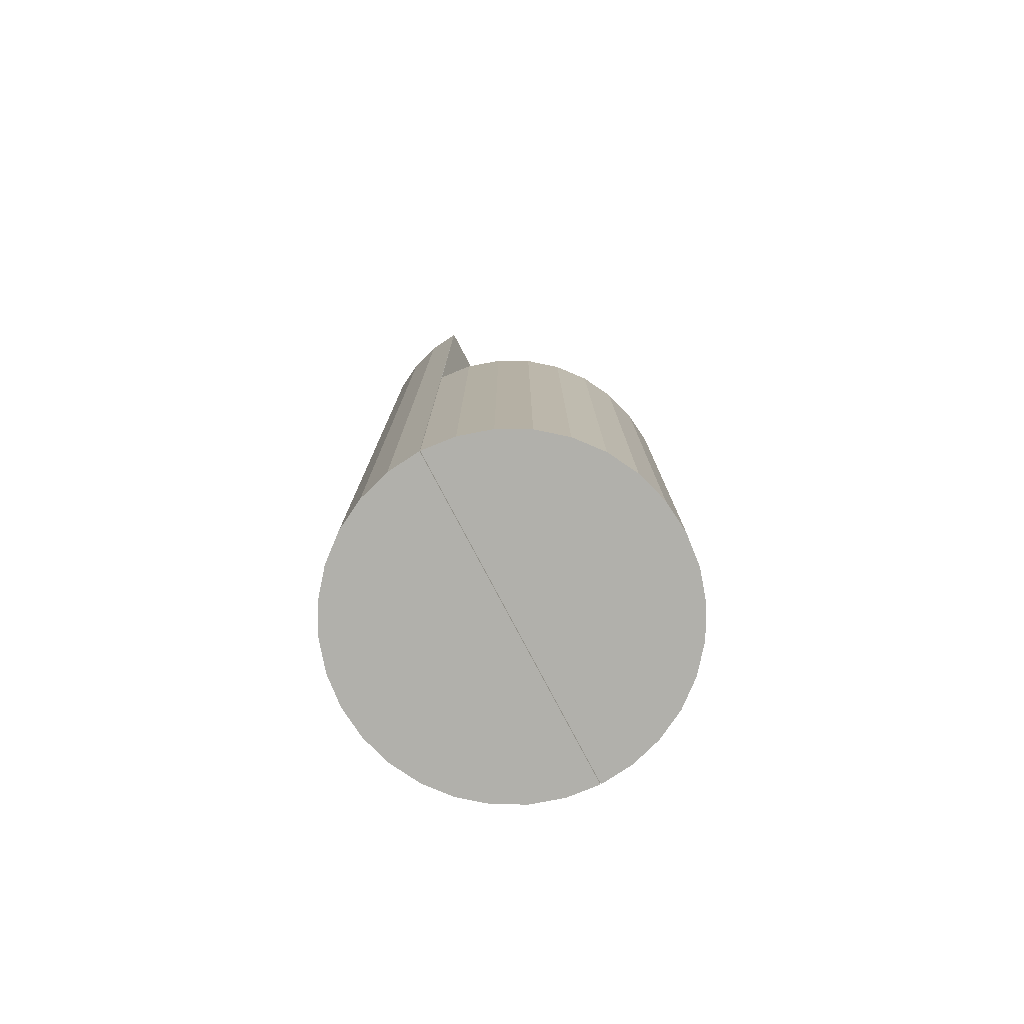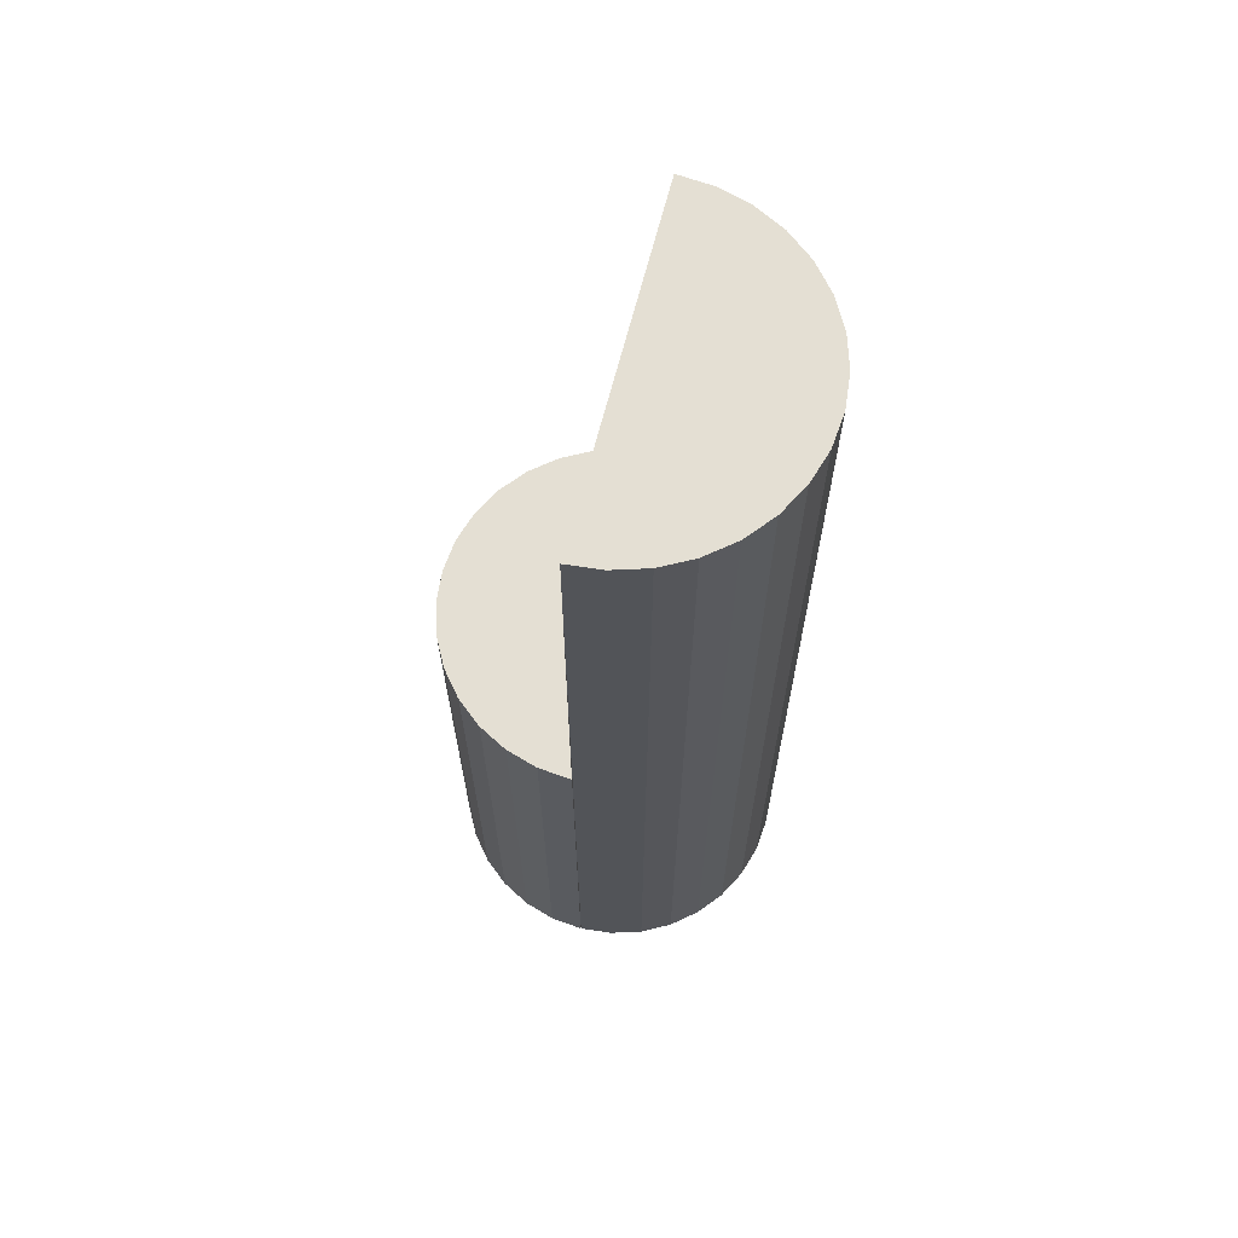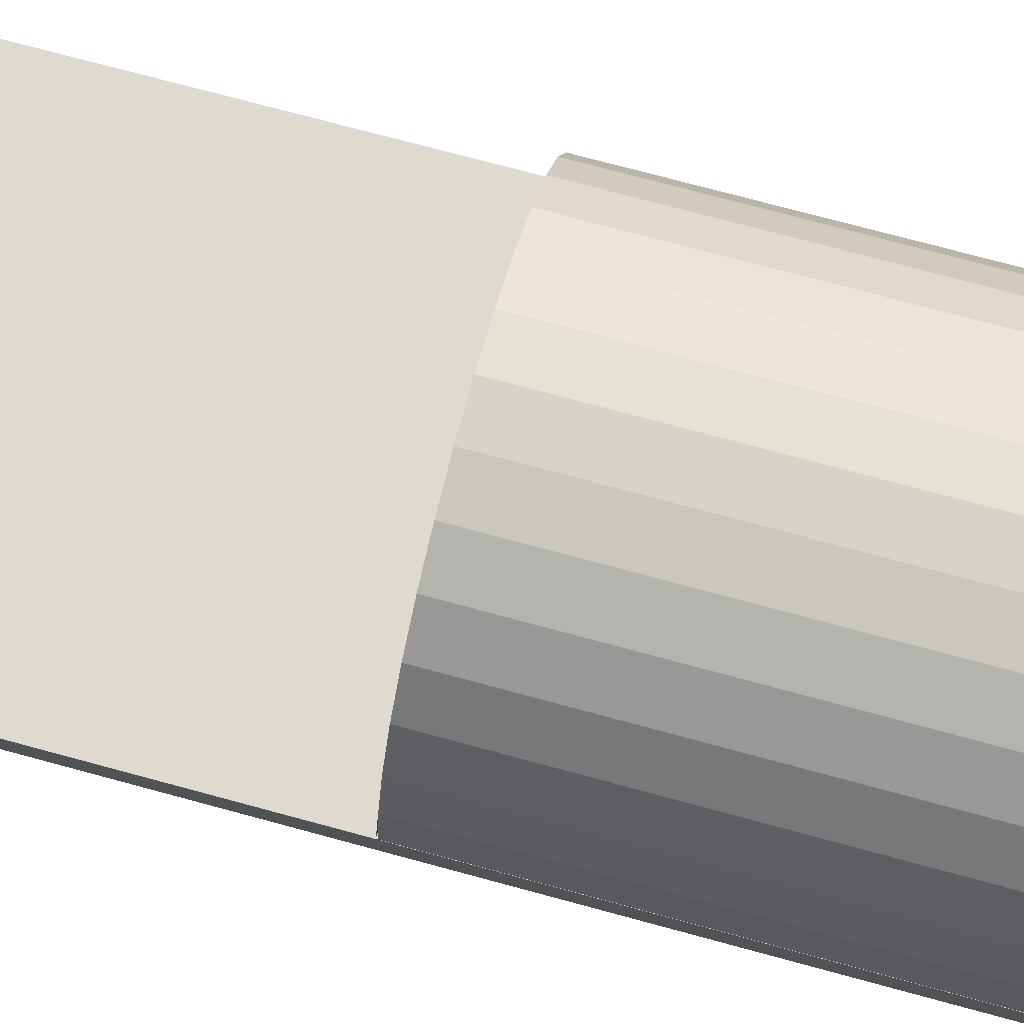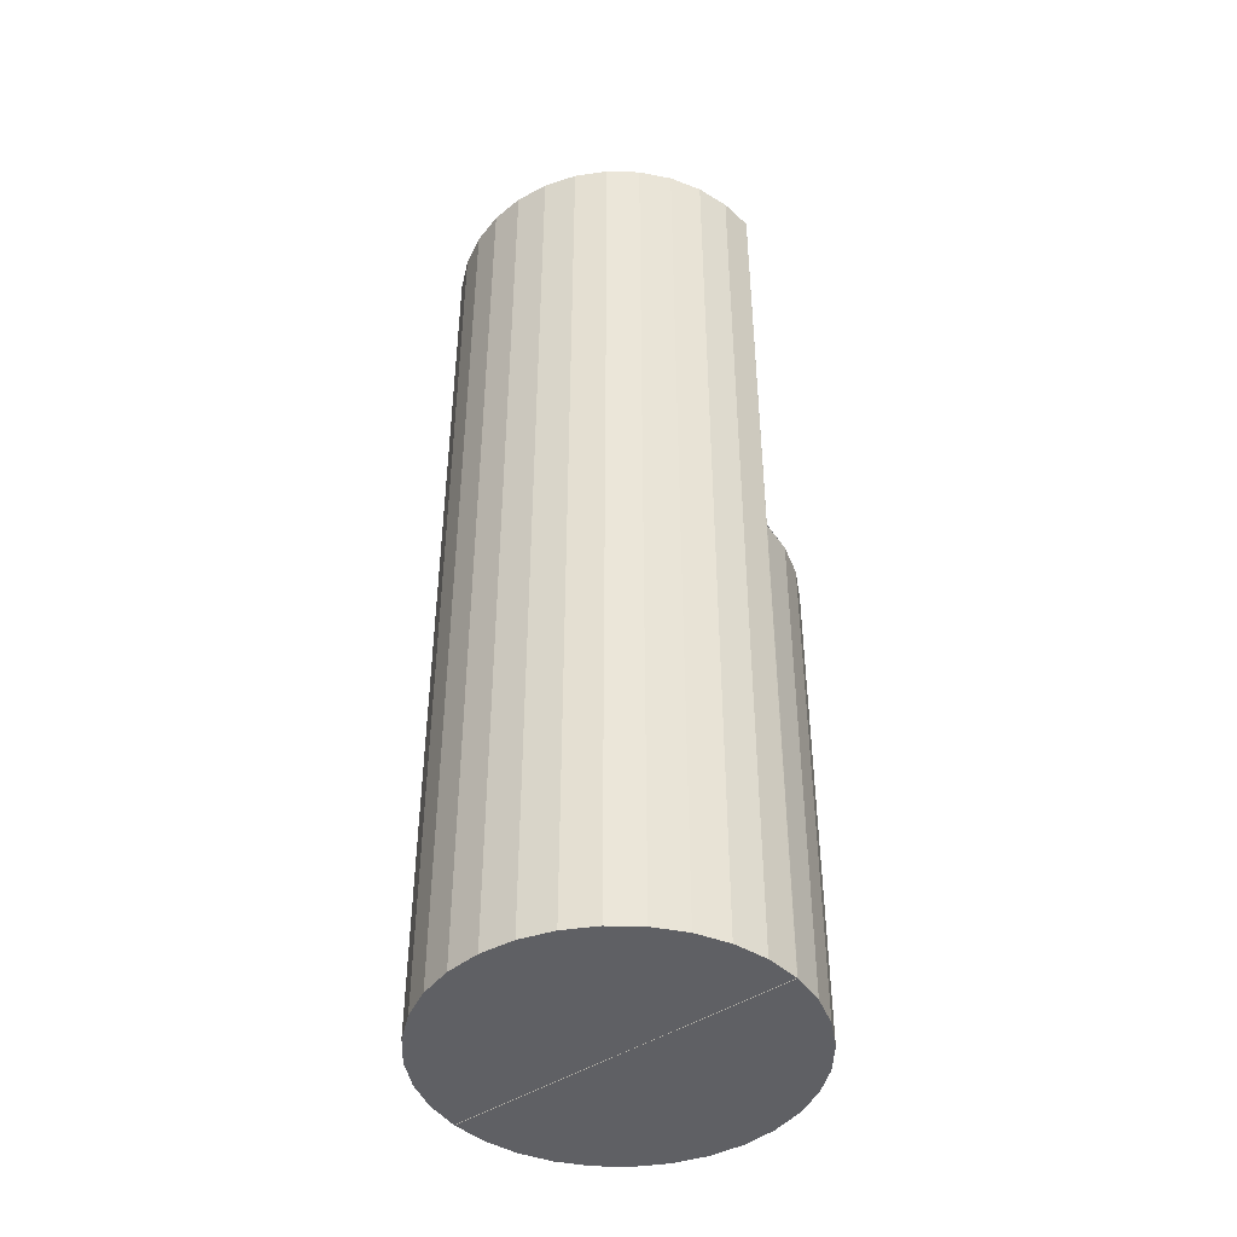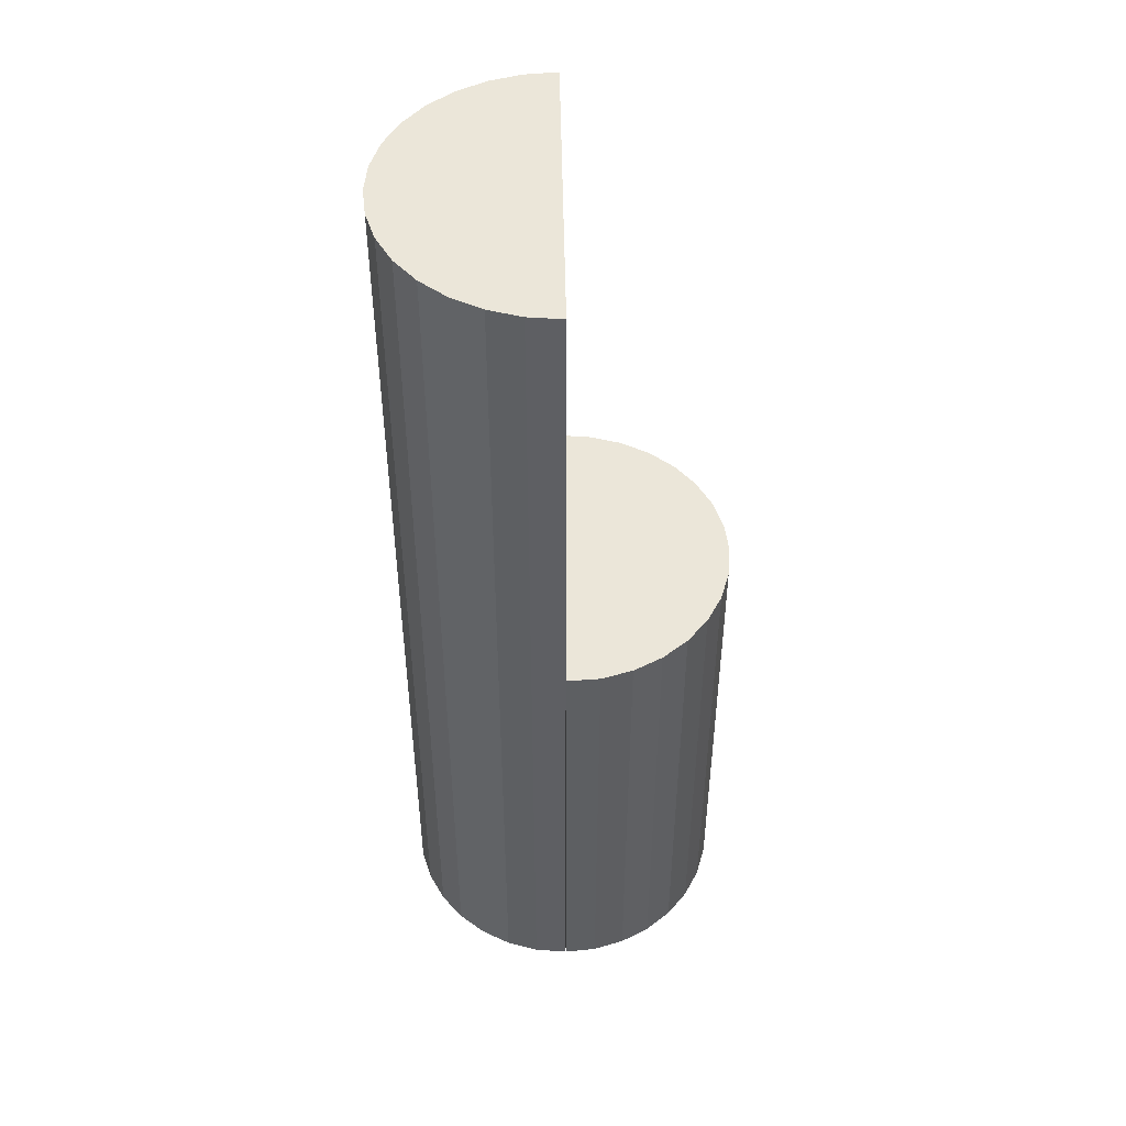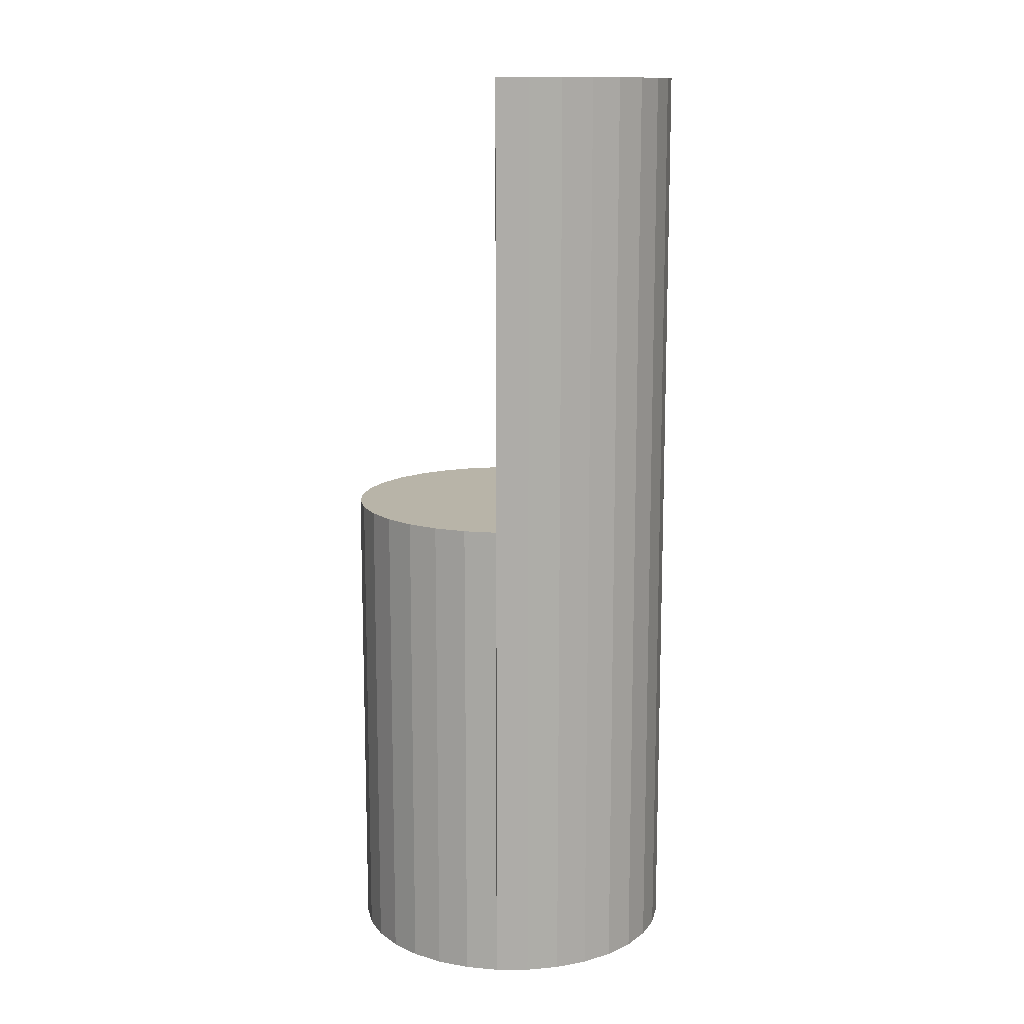
<metadata>
{"format":"obj","ext":"obj","renderer":"f3d","projection":"perspective","resolution":1024,"background":"white","views":[{"elev":-78.5,"azim":-62.3,"up":"+Y"},{"elev":66.5,"azim":104.3,"up":"+Y"},{"elev":70.9,"azim":-74.6,"up":"+Z"},{"elev":-44.1,"azim":-142.3,"up":"+Y"},{"elev":47.9,"azim":-91.0,"up":"+Y"},{"elev":13.0,"azim":95.6,"up":"+Y"}]}
</metadata>
<code>
o Cylinder.003_Cylinder.004
v 0.3161 2.733 -0.9106
v 0.3161 2.733 -0.5106
v 0.3698 2.728 -0.9106
v 0.3698 2.728 -0.5106
v 0.4214 2.712 -0.9106
v 0.4214 2.712 -0.5106
v 0.4689 2.687 -0.9106
v 0.4689 2.687 -0.5106
v 0.5106 2.653 -0.9106
v 0.5106 2.653 -0.5106
v 0.5448 2.611 -0.9106
v 0.5448 2.611 -0.5106
v 0.5702 2.564 -0.9106
v 0.5702 2.564 -0.5106
v 0.5859 2.512 -0.9106
v 0.5859 2.512 -0.5106
v 0.5911 2.458 -0.9106
v 0.5911 2.458 -0.5106
v 0.5859 2.405 -0.9106
v 0.5859 2.405 -0.5106
v 0.5702 2.353 -0.9106
v 0.5702 2.353 -0.5106
v 0.5448 2.306 -0.9106
v 0.5448 2.306 -0.5106
v 0.5106 2.264 -0.9106
v 0.5106 2.264 -0.5106
v 0.4689 2.23 -0.9106
v 0.4689 2.23 -0.5106
v 0.4214 2.204 -0.9106
v 0.4214 2.204 -0.5106
v 0.3698 2.189 -0.9106
v 0.3698 2.189 -0.5106
v 0.3161 2.183 -0.9106
v 0.3161 2.183 -0.5106
v 0.2625 2.189 -0.9106
v 0.2625 2.189 -0.5106
v 0.2109 2.204 -0.9106
v 0.2109 2.204 -0.5106
v 0.1634 2.23 -0.9106
v 0.1634 2.23 -0.5106
v 0.1217 2.264 -0.9106
v 0.1217 2.264 -0.5106
v 0.08748 2.306 -0.9106
v 0.08748 2.306 -0.5106
v 0.06207 2.353 -0.9106
v 0.06207 2.353 -0.5106
v 0.04642 2.405 -0.9106
v 0.04642 2.405 -0.5106
v 0.04114 2.458 -0.9106
v 0.04114 2.458 -0.5106
v 0.04642 2.512 -0.9106
v 0.04642 2.512 -0.5106
v 0.06207 2.564 -0.9106
v 0.06207 2.564 -0.5106
v 0.08748 2.611 -0.9106
v 0.08748 2.611 -0.5106
v 0.1217 2.653 -0.9106
v 0.1217 2.653 -0.5106
v 0.1634 2.687 -0.9106
v 0.1634 2.687 -0.5106
v 0.2109 2.712 -0.9106
v 0.2109 2.712 -0.5106
v 0.2625 2.728 -0.9106
v 0.2625 2.728 -0.5106
f 1 2 4 3
f 3 4 6 5
f 5 6 8 7
f 7 8 10 9
f 9 10 12 11
f 11 12 14 13
f 13 14 16 15
f 15 16 18 17
f 17 18 20 19
f 19 20 22 21
f 21 22 24 23
f 23 24 26 25
f 25 26 28 27
f 27 28 30 29
f 29 30 32 31
f 31 32 34 33
f 33 34 36 35
f 35 36 38 37
f 37 38 40 39
f 39 40 42 41
f 41 42 44 43
f 43 44 46 45
f 45 46 48 47
f 47 48 50 49
f 49 50 52 51
f 51 52 54 53
f 53 54 56 55
f 55 56 58 57
f 57 58 60 59
f 59 60 62 61
f 4 2 64 62 60 58 56 54 52 50 48 46 44 42 40 38 36 34 32 30 28 26 24 22 20 18 16 14 12 10 8 6
f 61 62 64 63
f 63 64 2 1
f 1 3 5 7 9 11 13 15 17 19 21 23 25 27 29 31 33 35 37 39 41 43 45 47 49 51 53 55 57 59 61 63
o Cylinder.002_Cylinder.003
v -0.1947 2.749 -0.9107
v -0.1947 2.749 -0.5107
v -0.1411 2.744 -0.9107
v -0.1411 2.744 -0.5107
v -0.08951 2.728 -0.9107
v -0.08951 2.728 -0.5107
v -0.04196 2.703 -0.9107
v -0.04196 2.703 -0.5107
v -0.000289 2.668 -0.9107
v -0.000289 2.668 -0.5107
v 0.03391 2.627 -0.9107
v 0.03391 2.627 -0.5107
v 0.05932 2.579 -0.9107
v 0.05932 2.579 -0.5107
v 0.07497 2.528 -0.9107
v 0.07497 2.528 -0.5107
v 0.08026 2.474 -0.9107
v 0.08026 2.474 -0.5107
v 0.07497 2.42 -0.9107
v 0.07497 2.42 -0.5107
v 0.05932 2.369 -0.9107
v 0.05932 2.369 -0.5107
v 0.03391 2.321 -0.9107
v 0.03391 2.321 -0.5107
v -0.000289 2.279 -0.9107
v -0.000289 2.279 -0.5107
v -0.04196 2.245 -0.9107
v -0.04196 2.245 -0.5107
v -0.08951 2.22 -0.9107
v -0.08951 2.22 -0.5107
v -0.1411 2.204 -0.9107
v -0.1411 2.204 -0.5107
v -0.1947 2.199 -0.9107
v -0.1947 2.199 -0.5107
v -0.2484 2.204 -0.9107
v -0.2484 2.204 -0.5107
v -0.3 2.22 -0.9107
v -0.3 2.22 -0.5107
v -0.3475 2.245 -0.9107
v -0.3475 2.245 -0.5107
v -0.3892 2.279 -0.9107
v -0.3892 2.279 -0.5107
v -0.4234 2.321 -0.9107
v -0.4234 2.321 -0.5107
v -0.4488 2.369 -0.9107
v -0.4488 2.369 -0.5107
v -0.4645 2.42 -0.9107
v -0.4645 2.42 -0.5107
v -0.4697 2.474 -0.9107
v -0.4697 2.474 -0.5107
v -0.4645 2.528 -0.9107
v -0.4645 2.528 -0.5107
v -0.4488 2.579 -0.9107
v -0.4488 2.579 -0.5107
v -0.4234 2.627 -0.9107
v -0.4234 2.627 -0.5107
v -0.3892 2.668 -0.9107
v -0.3892 2.668 -0.5107
v -0.3475 2.703 -0.9107
v -0.3475 2.703 -0.5107
v -0.3 2.728 -0.9107
v -0.3 2.728 -0.5107
v -0.2484 2.744 -0.9107
v -0.2484 2.744 -0.5107
f 65 66 68 67
f 67 68 70 69
f 69 70 72 71
f 71 72 74 73
f 73 74 76 75
f 75 76 78 77
f 77 78 80 79
f 79 80 82 81
f 81 82 84 83
f 83 84 86 85
f 85 86 88 87
f 87 88 90 89
f 89 90 92 91
f 91 92 94 93
f 93 94 96 95
f 95 96 98 97
f 97 98 100 99
f 99 100 102 101
f 101 102 104 103
f 103 104 106 105
f 105 106 108 107
f 107 108 110 109
f 109 110 112 111
f 111 112 114 113
f 113 114 116 115
f 115 116 118 117
f 117 118 120 119
f 119 120 122 121
f 121 122 124 123
f 123 124 126 125
f 68 66 128 126 124 122 120 118 116 114 112 110 108 106 104 102 100 98 96 94 92 90 88 86 84 82 80 78 76 74 72 70
f 125 126 128 127
f 127 128 66 65
f 65 67 69 71 73 75 77 79 81 83 85 87 89 91 93 95 97 99 101 103 105 107 109 111 113 115 117 119 121 123 125 127
o Cylinder.001_Cylinder.002
v 0.06549 1.209 -0.911
v 0.06549 2.405 -0.911
v 0.1458 1.209 -0.9031
v 0.1458 2.405 -0.9031
v 0.2229 1.209 -0.8797
v 0.2229 2.405 -0.8797
v 0.2941 1.209 -0.8417
v 0.2941 2.405 -0.8417
v 0.3564 1.209 -0.7905
v 0.3564 2.405 -0.7905
v 0.4076 1.209 -0.7282
v 0.4076 2.405 -0.7282
v 0.4456 1.209 -0.6571
v 0.4456 2.405 -0.6571
v 0.469 1.209 -0.5799
v 0.469 2.405 -0.5799
v 0.4769 1.209 -0.4996
v 0.4769 2.405 -0.4996
v -0.3459 1.294 -0.4996
v -0.3459 2.405 -0.4996
v -0.338 1.209 -0.5799
v -0.338 2.405 -0.5799
v -0.3146 1.209 -0.6571
v -0.3146 2.405 -0.6571
v -0.2766 1.209 -0.7282
v -0.2766 2.405 -0.7282
v -0.2254 1.209 -0.7905
v -0.2254 2.405 -0.7905
v -0.1631 1.209 -0.8417
v -0.1631 2.405 -0.8417
v -0.09195 1.209 -0.8797
v -0.09195 2.405 -0.8797
v -0.01477 1.209 -0.9031
v -0.01477 2.405 -0.9031
v 0.06549 0.09644 -0.911
v 0.06549 1.292 -0.911
v 0.1458 0.09644 -0.9031
v 0.1458 1.292 -0.9031
v 0.2229 0.09644 -0.8797
v 0.2229 1.292 -0.8797
v 0.2941 0.09644 -0.8417
v 0.2941 1.292 -0.8417
v 0.3564 0.09644 -0.7905
v 0.3564 1.292 -0.7905
v 0.4076 0.09644 -0.7282
v 0.4076 1.292 -0.7282
v 0.4456 0.09644 -0.6571
v 0.4456 1.292 -0.6571
v 0.469 0.09644 -0.5799
v 0.469 1.292 -0.5799
v 0.4769 0.09644 -0.4996
v 0.4769 1.292 -0.4996
v -0.3459 0.09644 -0.4996
v -0.3459 1.292 -0.4996
v -0.338 0.09644 -0.5799
v -0.338 1.292 -0.5799
v -0.3146 0.09644 -0.6571
v -0.3146 1.292 -0.6571
v -0.2766 0.09644 -0.7282
v -0.2766 1.292 -0.7282
v -0.2254 0.09644 -0.7905
v -0.2254 1.292 -0.7905
v -0.1631 0.09644 -0.8417
v -0.1631 1.292 -0.8417
v -0.09195 0.09644 -0.8797
v -0.09195 1.292 -0.8797
v -0.01477 0.09644 -0.9031
v -0.01477 1.292 -0.9031
v 0.06549 0.09644 -0.08692
v 0.06549 1.292 -0.08692
v -0.01477 0.09644 -0.09483
v -0.01477 1.292 -0.09483
v -0.09195 0.09644 -0.1182
v -0.09195 1.292 -0.1182
v -0.1631 0.09644 -0.1563
v -0.1631 1.292 -0.1563
v -0.2254 0.09644 -0.2074
v -0.2254 1.292 -0.2074
v -0.2766 0.09644 -0.2698
v -0.2766 1.292 -0.2698
v -0.3146 0.09644 -0.3409
v -0.3146 1.292 -0.3409
v -0.338 0.09644 -0.4181
v -0.338 1.292 -0.4181
v -0.3459 0.09644 -0.4983
v -0.3459 1.292 -0.4983
v 0.4769 0.09644 -0.4983
v 0.4769 1.292 -0.4983
v 0.469 0.09644 -0.4181
v 0.469 1.292 -0.4181
v 0.4456 0.09644 -0.3409
v 0.4456 1.292 -0.3409
v 0.4076 0.09644 -0.2698
v 0.4076 1.292 -0.2698
v 0.3564 0.09644 -0.2074
v 0.3564 1.292 -0.2074
v 0.2941 0.09644 -0.1563
v 0.2941 1.292 -0.1563
v 0.2229 0.09644 -0.1182
v 0.2229 1.292 -0.1182
v 0.1458 0.09644 -0.09483
v 0.1458 1.292 -0.09483
f 129 130 132 131
f 131 132 134 133
f 133 134 136 135
f 135 136 138 137
f 137 138 140 139
f 139 140 142 141
f 141 142 144 143
f 143 144 146 145
f 132 130 162 160 158 156 154 152 150 148 146 144 142 140 138 136 134
f 147 148 150 149
f 149 150 152 151
f 151 152 154 153
f 153 154 156 155
f 155 156 158 157
f 157 158 160 159
f 159 160 162 161
f 161 162 130 129
f 129 131 133 135 137 139 141 143 145 147 149 151 153 155 157 159 161
f 163 164 166 165
f 165 166 168 167
f 167 168 170 169
f 169 170 172 171
f 171 172 174 173
f 173 174 176 175
f 175 176 178 177
f 177 178 180 179
f 181 182 184 183
f 183 184 186 185
f 185 186 188 187
f 187 188 190 189
f 189 190 192 191
f 191 192 194 193
f 193 194 196 195
f 195 196 164 163
f 163 165 167 169 171 173 175 177 179 181 183 185 187 189 191 193 195
f 179 180 182 181
f 197 198 200 199
f 199 200 202 201
f 201 202 204 203
f 203 204 206 205
f 205 206 208 207
f 207 208 210 209
f 209 210 212 211
f 211 212 214 213
f 215 216 218 217
f 217 218 220 219
f 219 220 222 221
f 221 222 224 223
f 223 224 226 225
f 225 226 228 227
f 227 228 230 229
f 229 230 198 197
f 197 199 201 203 205 207 209 211 213 215 217 219 221 223 225 227 229
f 213 214 216 215
f 200 198 230 228 226 224 222 220 218 216 147 212 210 208 206 204 202
f 146 148 214 216

</code>
